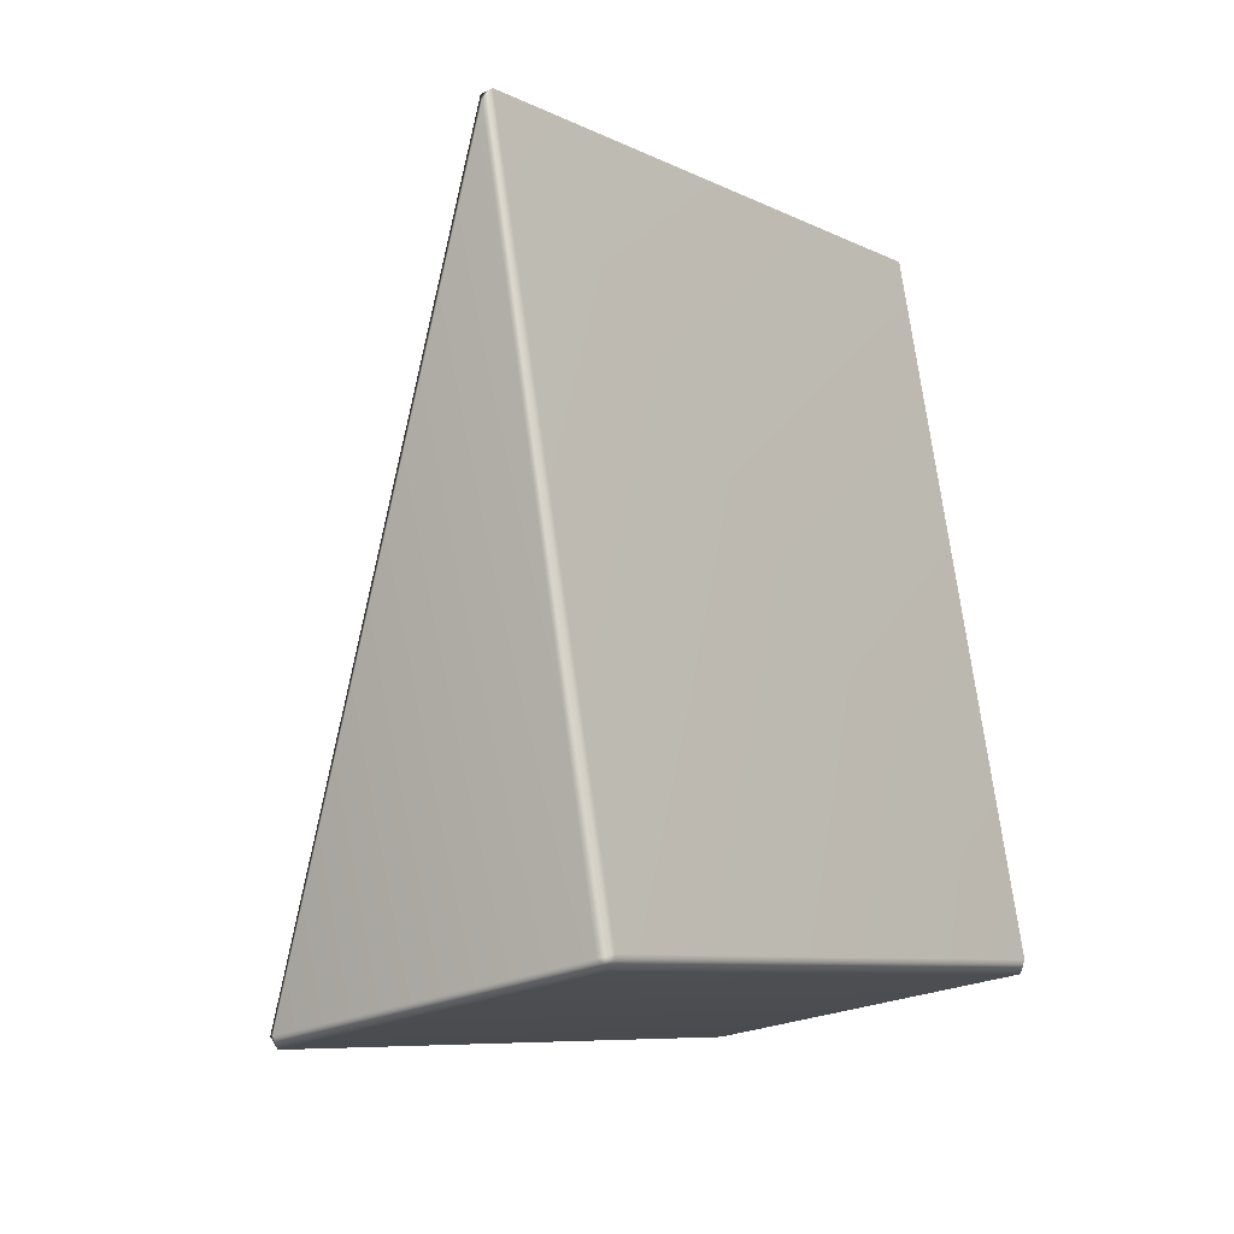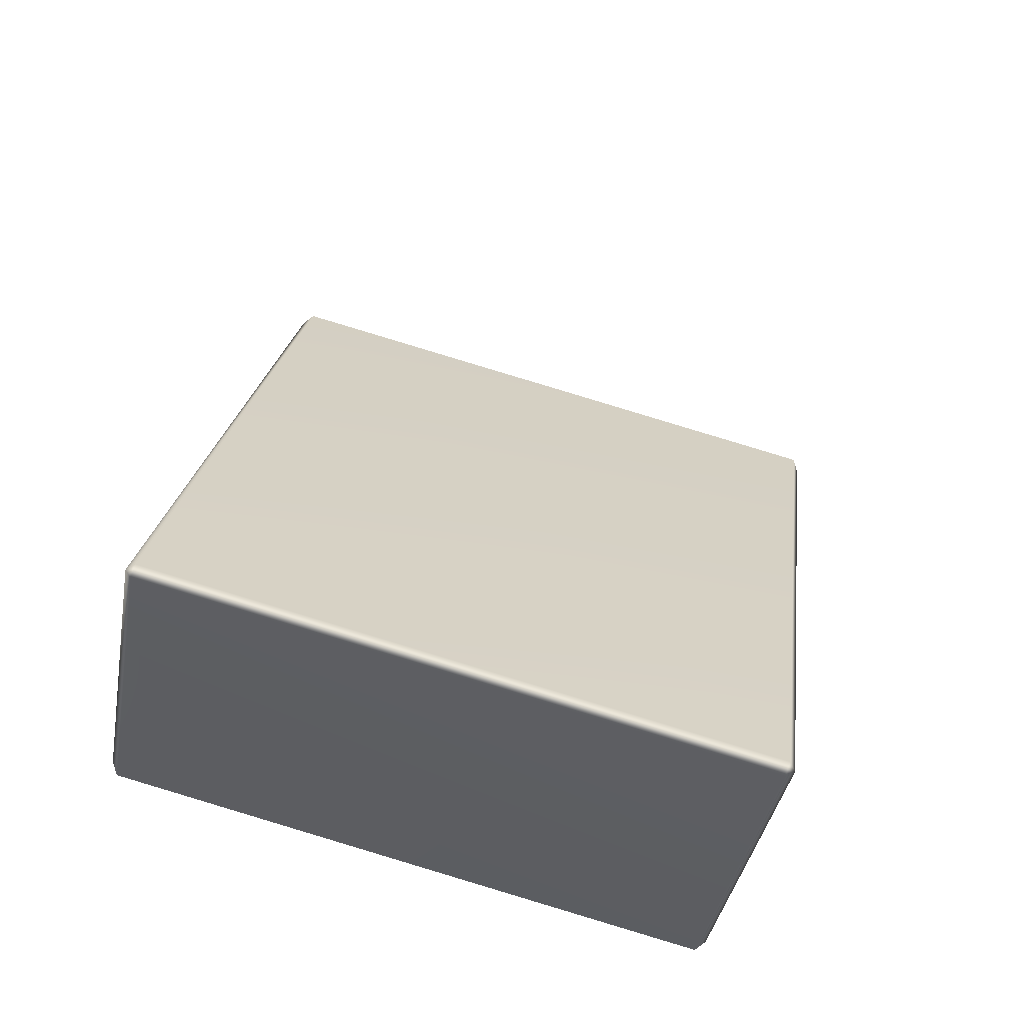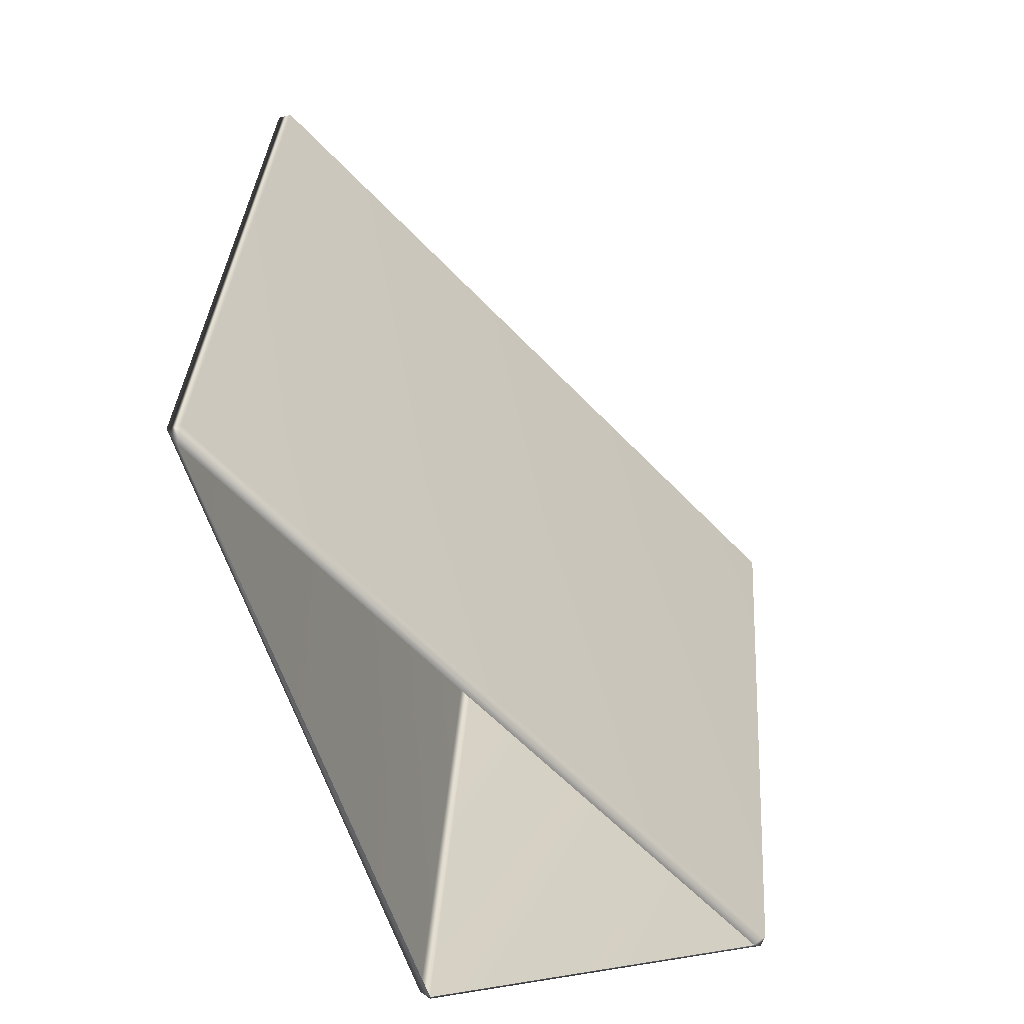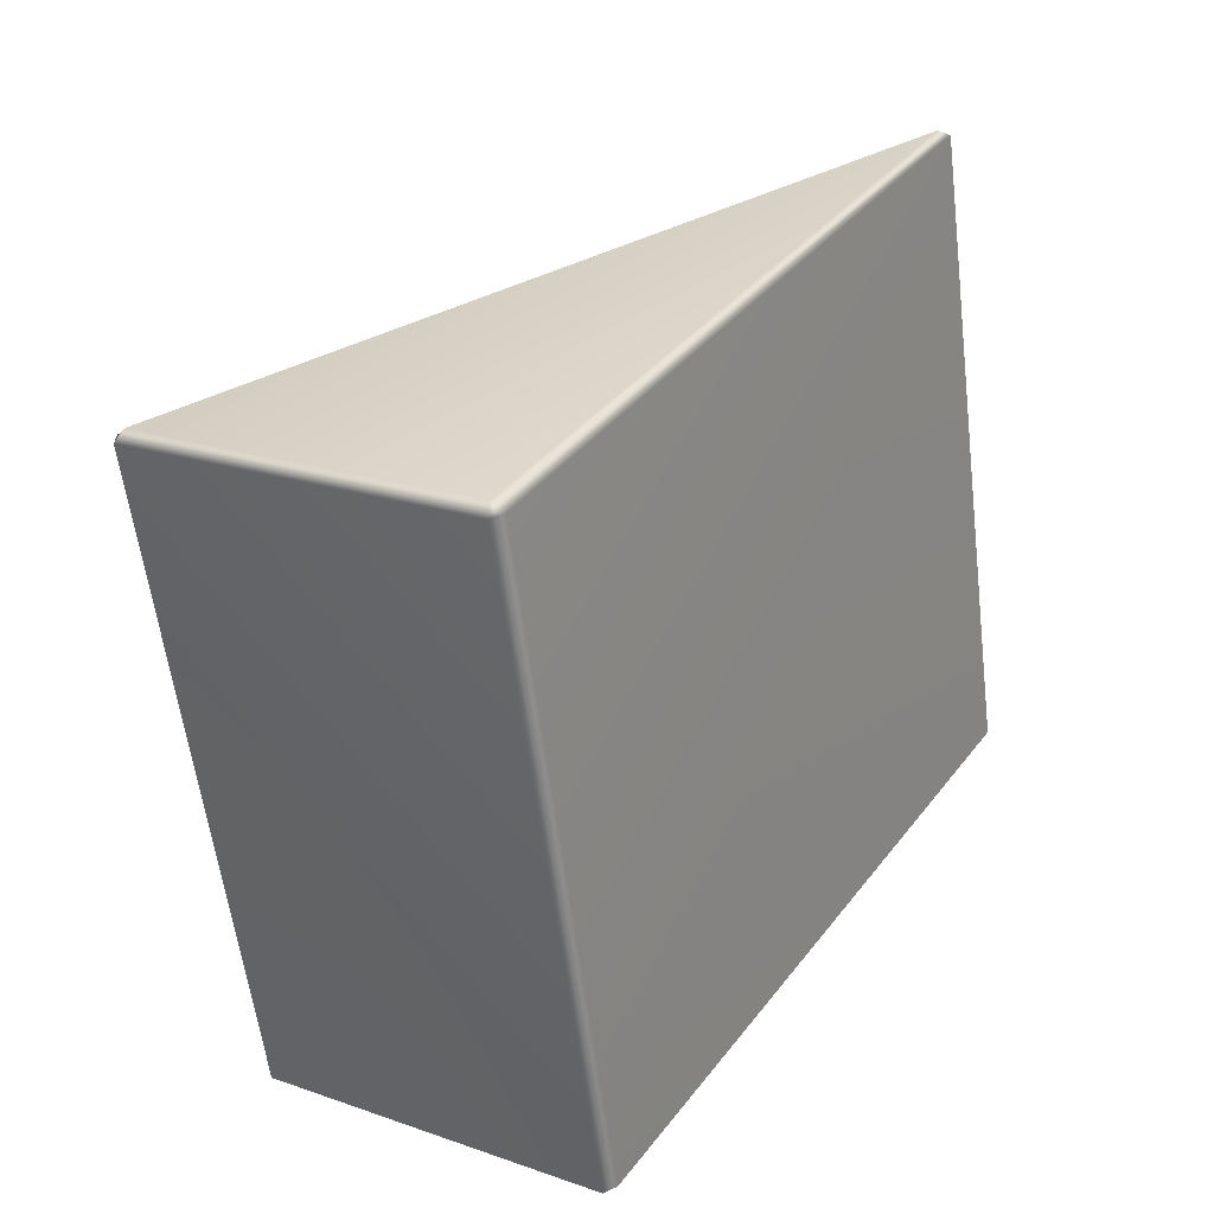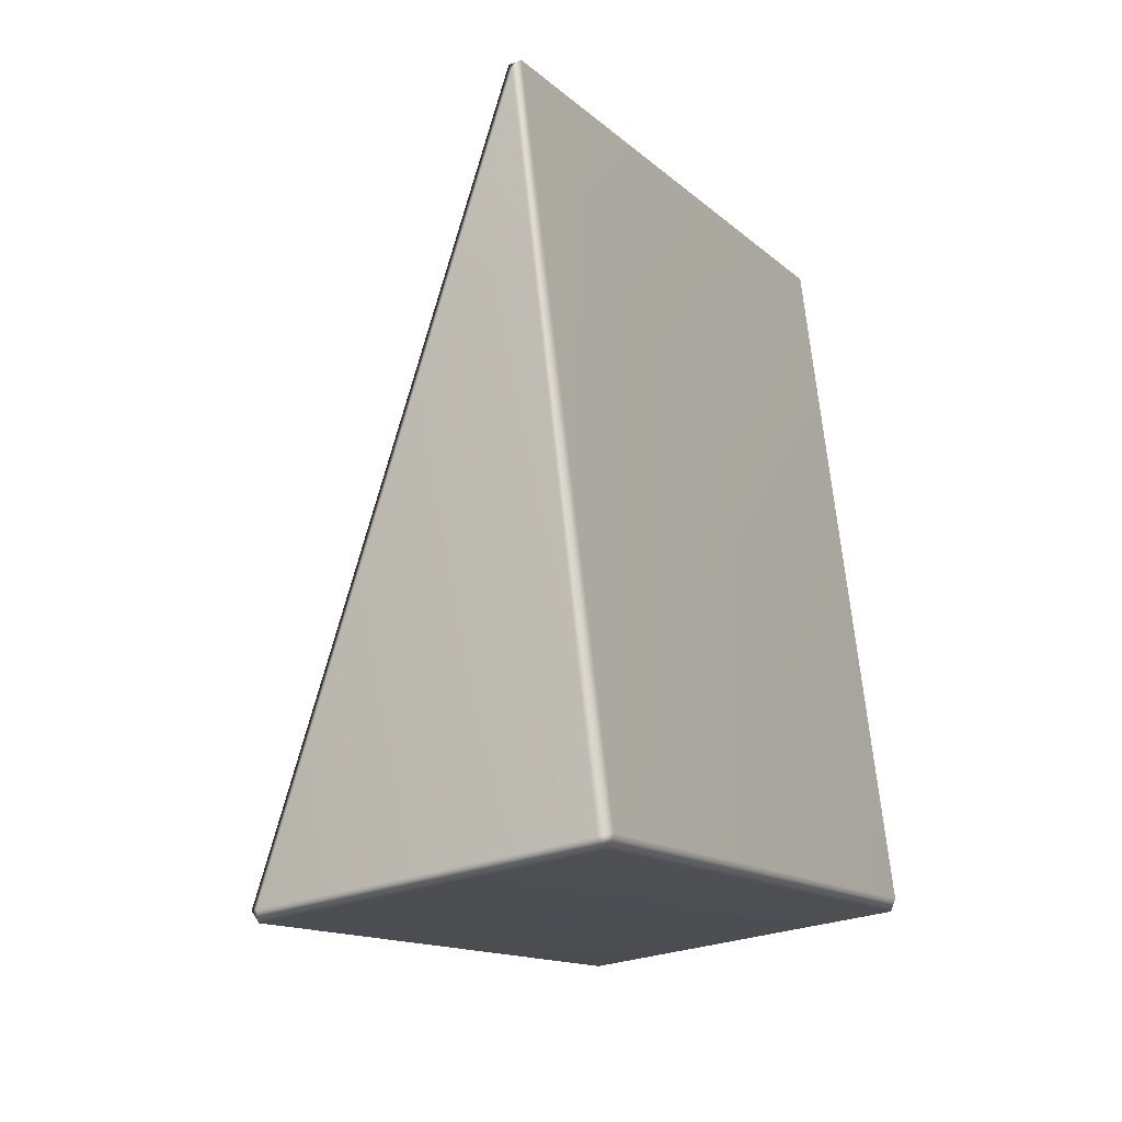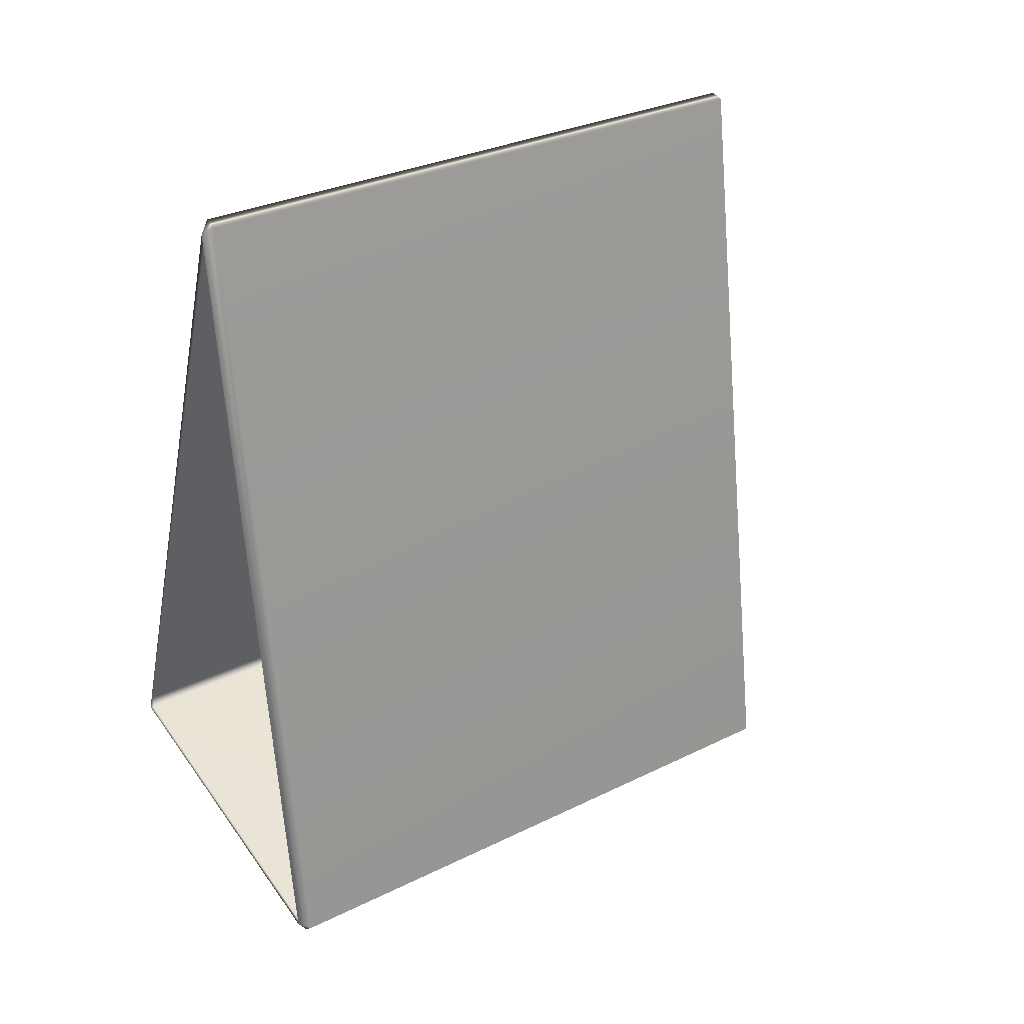
<metadata>
{"format":"obj","ext":"obj","renderer":"f3d","projection":"perspective","resolution":1024,"background":"white","views":[{"elev":-24.9,"azim":-141.7,"up":"+Z"},{"elev":-39.1,"azim":79.8,"up":"+Z"},{"elev":-42.7,"azim":17.0,"up":"+Y"},{"elev":19.8,"azim":-147.4,"up":"+Y"},{"elev":-28.9,"azim":-150.4,"up":"+Z"},{"elev":52.2,"azim":55.8,"up":"+Z"}]}
</metadata>
<code>
g FallMountain_RnD_re1:LM4_PrismObstacle_04
v 0.9428 -2.197 -1.454
v -0.9681 -1.31 2.286
v -0.9297 -1.249 2.334
v 1.007 -2.148 -1.459
v 1.007 1.264 -2.269
v 0.9675 1.249 -2.334
v 0.9658 -2.164 -1.524
v 0.9428 -2.197 -1.454
v -0.9311 2.167 1.526
v -1.007 -1.249 2.334
v -1.005 2.167 1.526
v -0.9681 -1.31 2.286
v 0.9658 -2.164 -1.524
v -0.9277 -2.197 -1.454
v 0.9428 -2.197 -1.454
v -0.9523 -2.165 -1.524
v -0.9506 1.248 -2.334
v 0.9675 1.249 -2.334
v -0.9915 1.264 -2.269
v -0.9915 -2.148 -1.459
v -0.9277 -2.197 -1.454
v 0.9428 1.31 -2.287
v 1.007 1.264 -2.269
v -0.9277 1.31 -2.287
v -0.9915 1.264 -2.269
v -1.005 2.167 1.526
v -0.9681 2.197 1.454
v -0.9311 2.167 1.526
v -0.9915 -2.148 -1.459
v -0.9681 -1.31 2.286
v -0.9277 -2.197 -1.454
v -1.007 -1.249 2.334
v -1.005 2.167 1.526
v -0.9915 1.264 -2.269
g FallMountain_RnD_re1:LM4_PrismObstacle_04_0
f 3 2 1
f 4 3 1
f 4 5 3
f 6 5 4
f 7 6 4
f 7 4 8
f 5 9 3
f 10 3 9
f 11 10 9
f 3 10 12
f 15 14 13
f 14 16 13
f 16 17 13
f 17 18 13
f 19 17 16
f 20 19 16
f 16 21 20
f 18 17 22
f 18 22 23
f 17 24 22
f 17 25 24
f 25 26 24
f 22 27 23
f 24 27 22
f 26 27 24
f 27 28 23
f 27 26 28
f 31 30 29
f 30 32 29
f 32 33 29
f 33 34 29

</code>
